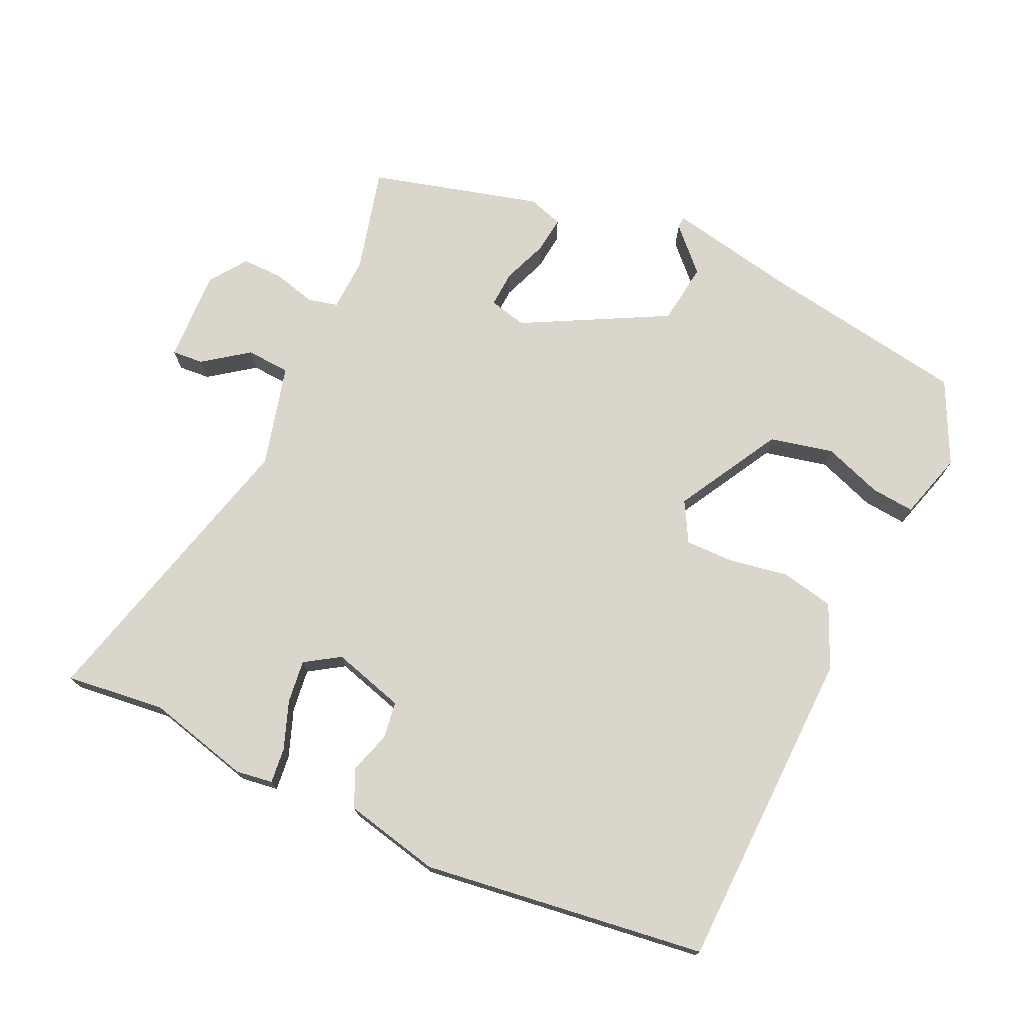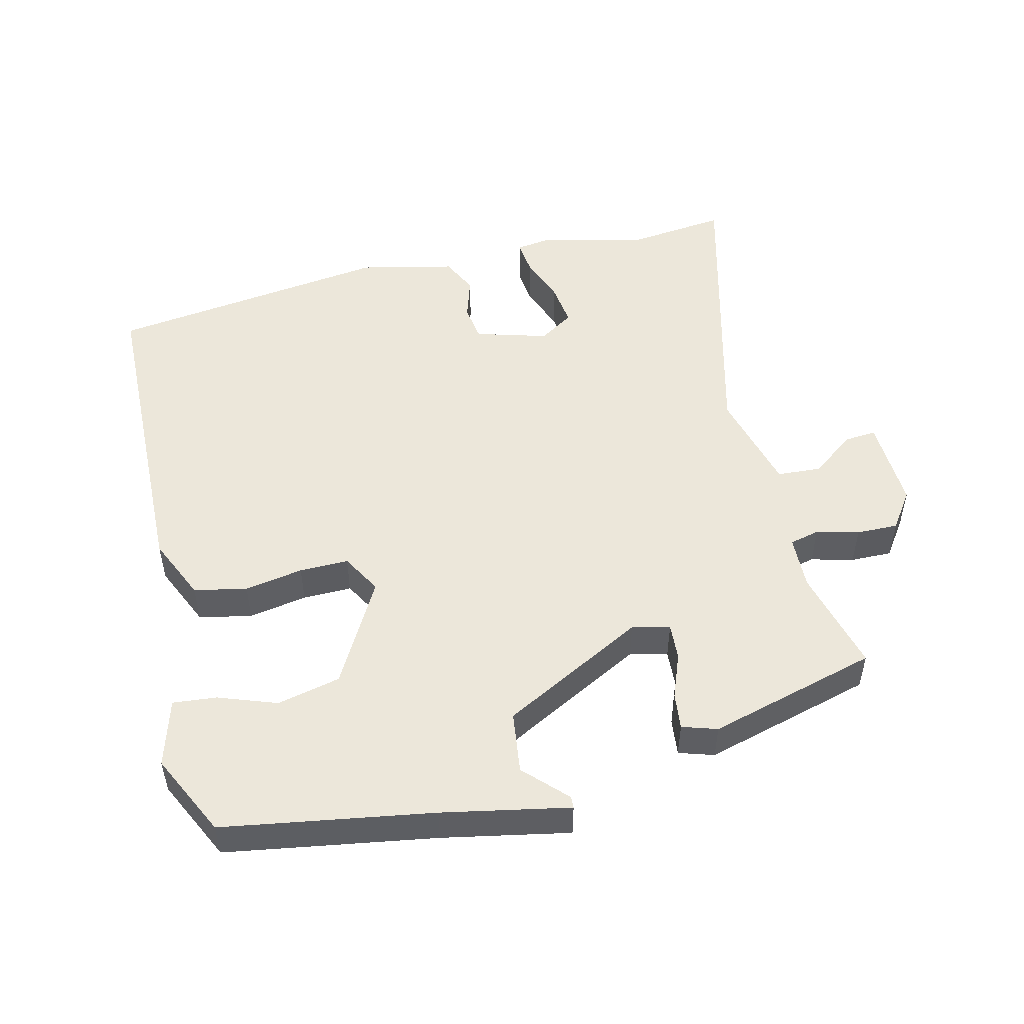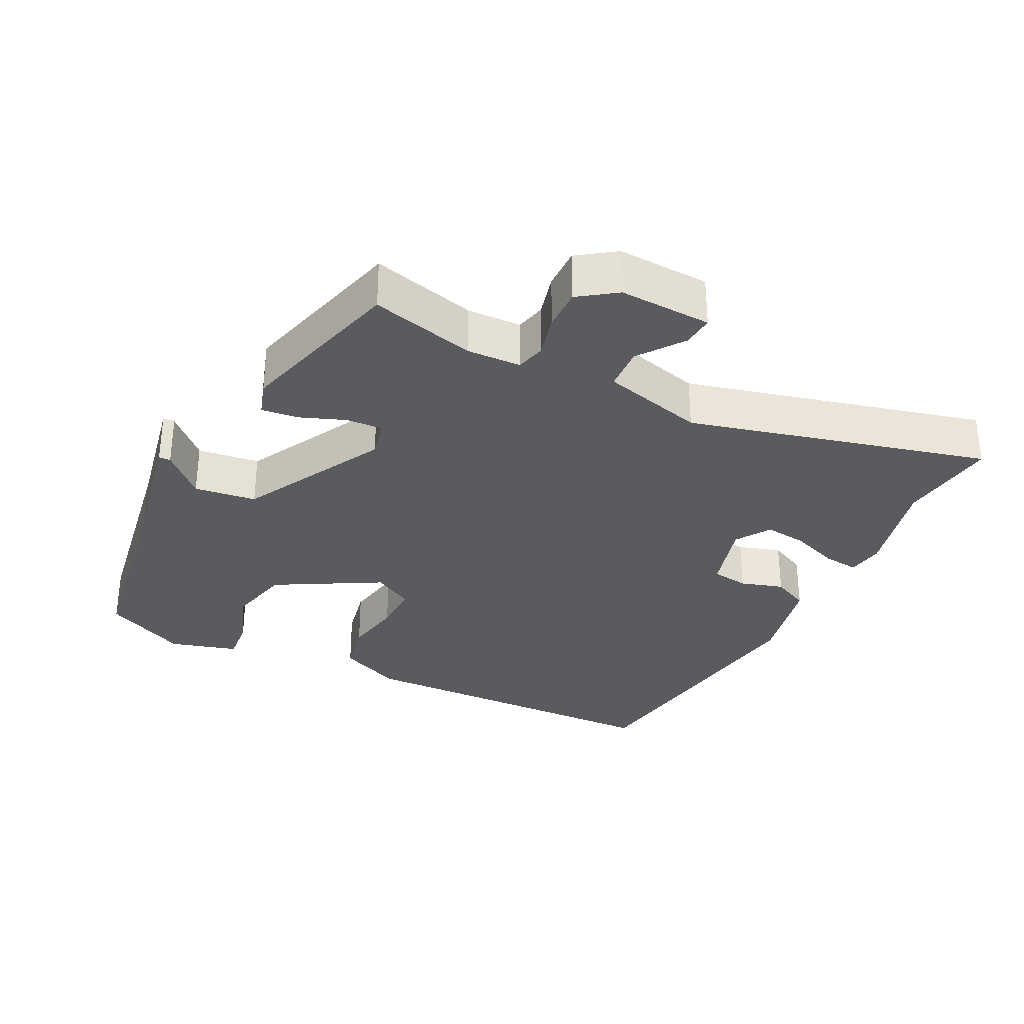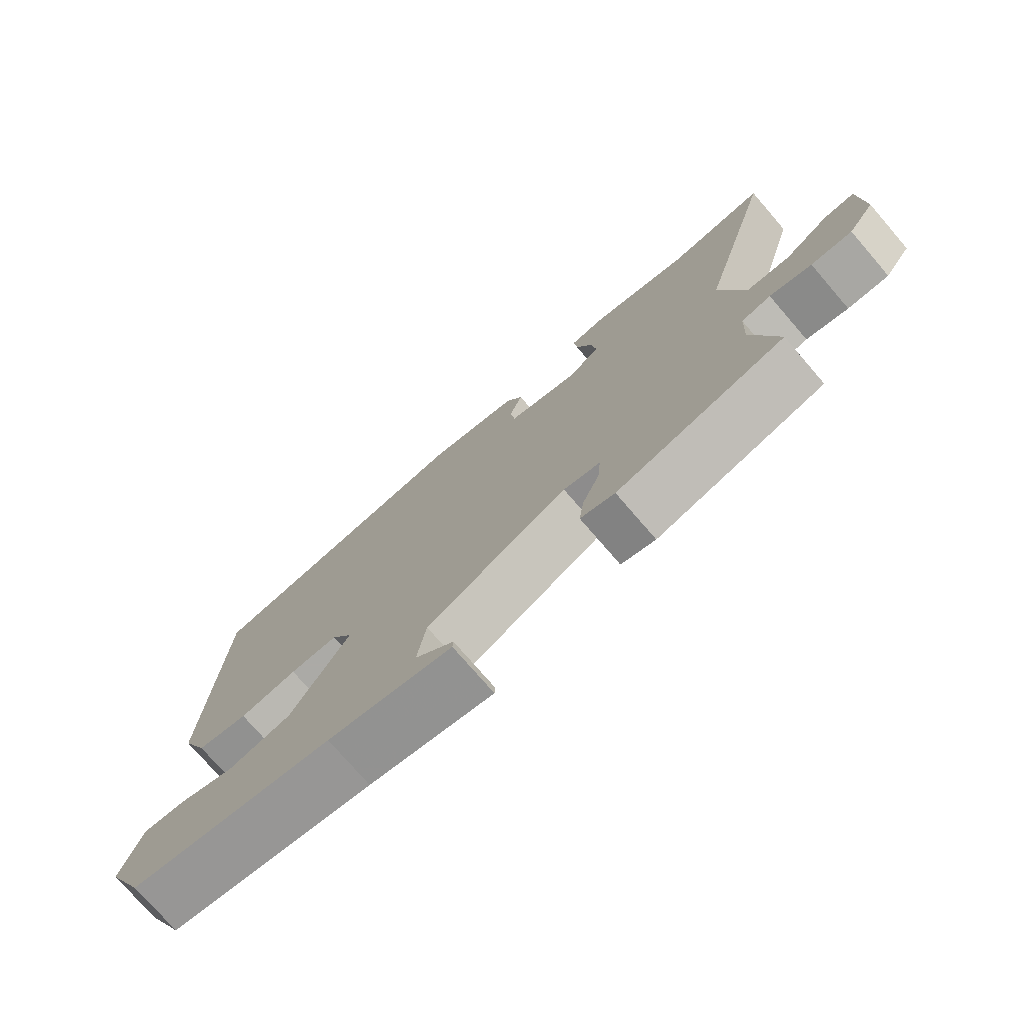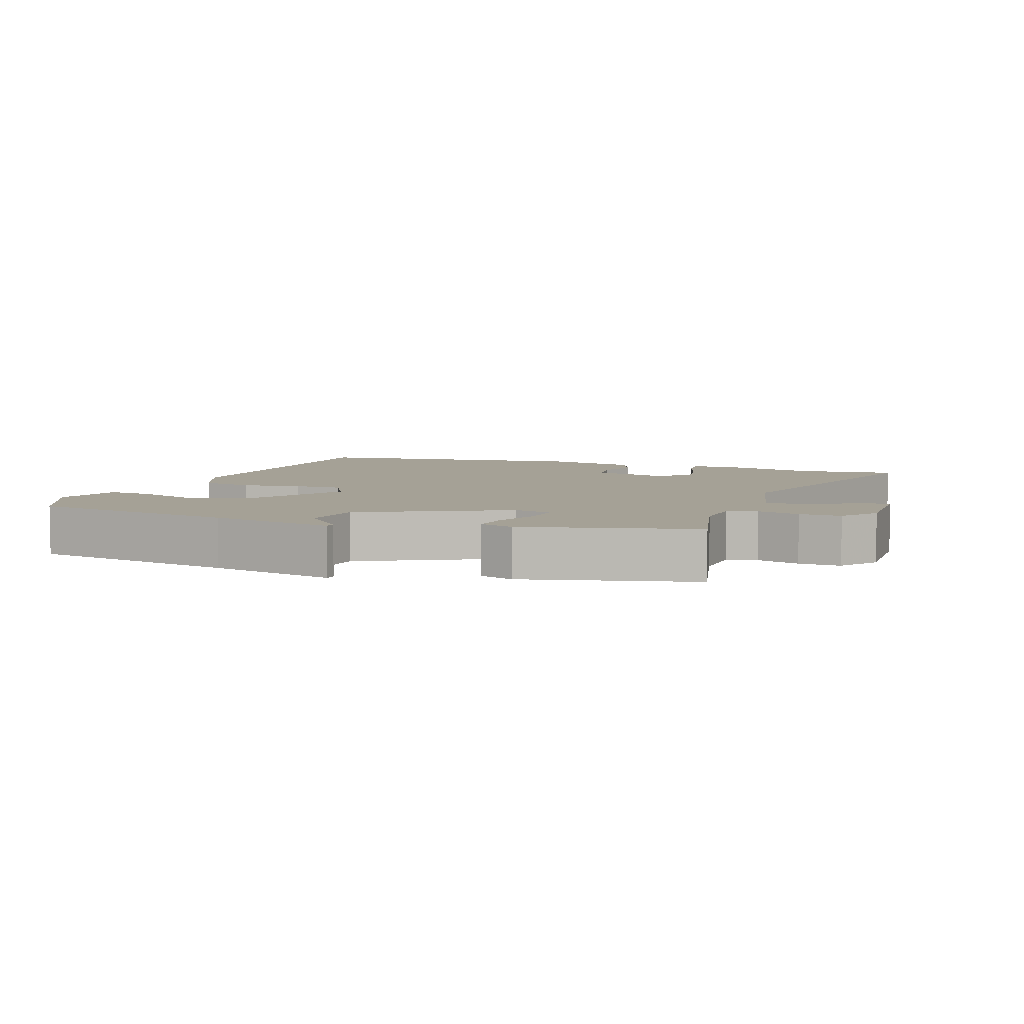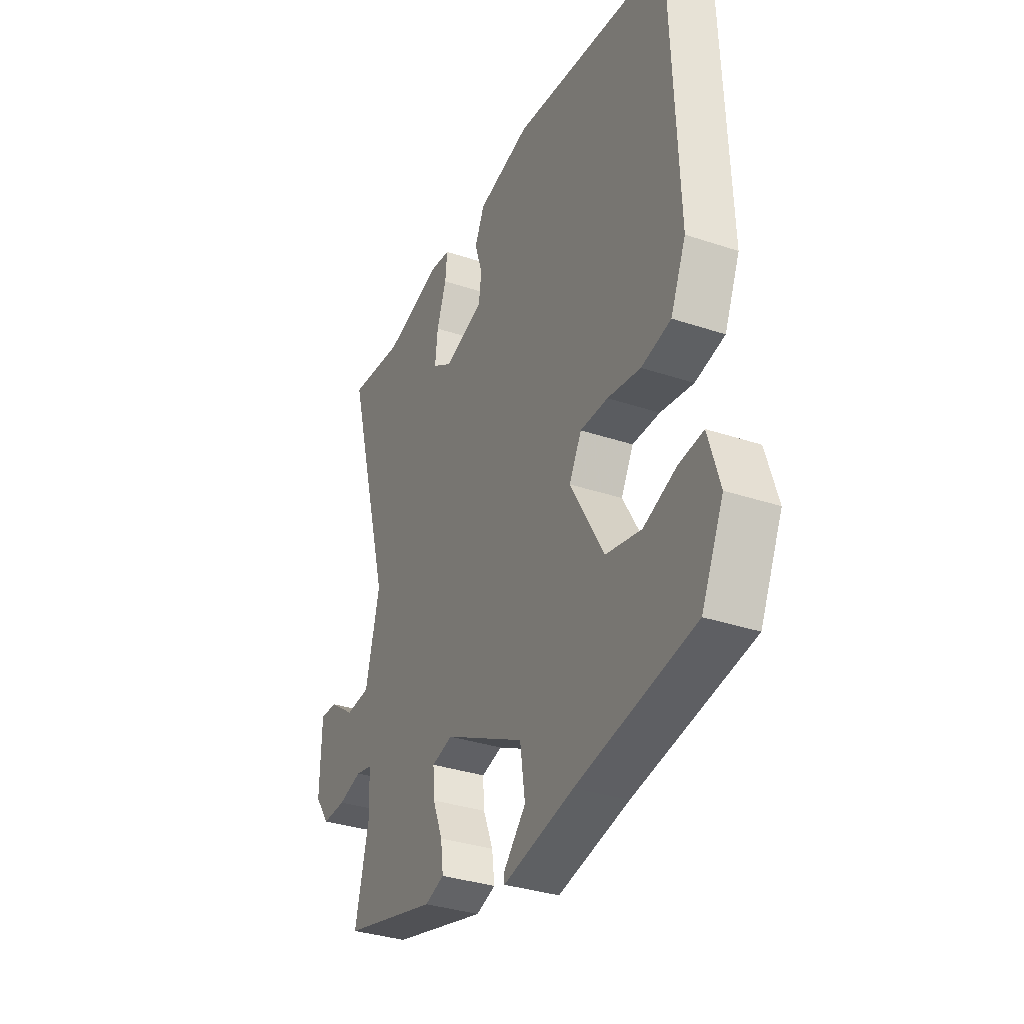
<metadata>
{"format":"obj","ext":"obj","renderer":"f3d","projection":"perspective","resolution":1024,"background":"white","views":[{"elev":73.7,"azim":24.1,"up":"+Y"},{"elev":51.1,"azim":165.6,"up":"+Y"},{"elev":-32.0,"azim":-117.4,"up":"+Y"},{"elev":-75.9,"azim":-139.2,"up":"+Z"},{"elev":6.0,"azim":-159.8,"up":"+Y"},{"elev":-33.6,"azim":65.4,"up":"+Z"}]}
</metadata>
<code>
v -0.587 0.07 0.509
v -0.441 0.07 0.494
v -0.291 0.07 0.534
v -0.237 0.07 0.527
v -0.242 0.07 0.475
v -0.267 0.07 0.405
v -0.274 0.07 0.342
v -0.223 0.07 0.31
v -0.118 0.07 0.342
v -0.111 0.07 0.396
v -0.131 0.07 0.458
v -0.106 0.07 0.512
v 0.033 0.07 0.545
v 0.448 0.07 0.495
v 0.467 0.07 0.021
v 0.427 0.07 -0.072
v 0.35 0.07 -0.089
v 0.264 0.07 -0.075
v 0.192 0.07 -0.075
v 0.16 0.07 -0.134
v 0.247 0.07 -0.285
v 0.34 0.07 -0.305
v 0.425 0.07 -0.273
v 0.489 0.07 -0.266
v 0.519 0.07 -0.364
v 0.462 0.07 -0.486
v 0.157 0.07 -0.54
v -0.028 0.07 -0.579
v -0.029 0.07 -0.562
v 0.029 0.07 -0.501
v 0.016 0.07 -0.411
v -0.195 0.07 -0.303
v -0.25 0.07 -0.317
v -0.246 0.07 -0.37
v -0.22 0.07 -0.435
v -0.213 0.07 -0.489
v -0.264 0.07 -0.506
v -0.513 0.07 -0.442
v -0.476 0.07 -0.289
v -0.48 0.07 -0.21
v -0.524 0.07 -0.2
v -0.586 0.07 -0.217
v -0.647 0.07 -0.219
v -0.686 0.07 -0.165
v -0.682 0.07 -0.03
v -0.636 0.07 -0.033
v -0.57 0.07 -0.08
v -0.506 0.07 -0.075
v -0.469 0.07 0.075
v -0.587 0 0.509
v -0.441 0 0.494
v -0.291 0 0.534
v -0.237 0 0.527
v -0.242 0 0.475
v -0.267 0 0.405
v -0.274 0 0.342
v -0.223 0 0.31
v -0.118 0 0.342
v -0.111 0 0.396
v -0.131 0 0.458
v -0.106 0 0.512
v 0.033 0 0.545
v 0.448 0 0.495
v 0.467 0 0.021
v 0.427 0 -0.072
v 0.35 0 -0.089
v 0.264 0 -0.075
v 0.192 0 -0.075
v 0.16 0 -0.134
v 0.247 0 -0.285
v 0.34 0 -0.305
v 0.425 0 -0.273
v 0.489 0 -0.266
v 0.519 0 -0.364
v 0.462 0 -0.486
v 0.157 0 -0.54
v -0.028 0 -0.579
v -0.029 0 -0.562
v 0.029 0 -0.501
v 0.016 0 -0.411
v -0.195 0 -0.303
v -0.25 0 -0.317
v -0.246 0 -0.37
v -0.22 0 -0.435
v -0.213 0 -0.489
v -0.264 0 -0.506
v -0.513 0 -0.442
v -0.476 0 -0.289
v -0.48 0 -0.21
v -0.524 0 -0.2
v -0.586 0 -0.217
v -0.647 0 -0.219
v -0.686 0 -0.165
v -0.682 0 -0.03
v -0.636 0 -0.033
v -0.57 0 -0.08
v -0.506 0 -0.075
v -0.469 0 0.075
f 44 45 46 47
f 44 47 48
f 41 42 43 44
f 41 44 48
f 40 41 48 49
f 36 37 38 39
f 34 35 36 39
f 33 34 39 40
f 32 33 40 49
f 27 28 29 30
f 27 30 31
f 26 27 31
f 22 23 24 25
f 21 22 25 26
f 15 16 17 18
f 15 18 19
f 14 15 19
f 13 14 19 20
f 10 11 12 13
f 9 10 13 20
f 3 4 5 6
f 2 3 6 7
f 1 2 7
f 49 1 7 8
f 21 26 31 32
f 20 21 32 49
f 8 9 20 49
f 96 95 94 93
f 97 96 93
f 93 92 91 90
f 97 93 90
f 98 97 90 89
f 88 87 86 85
f 88 85 84 83
f 89 88 83 82
f 98 89 82 81
f 79 78 77 76
f 80 79 76
f 80 76 75
f 74 73 72 71
f 75 74 71 70
f 67 66 65 64
f 68 67 64
f 68 64 63
f 69 68 63 62
f 62 61 60 59
f 69 62 59 58
f 55 54 53 52
f 56 55 52 51
f 56 51 50
f 57 56 50 98
f 81 80 75 70
f 98 81 70 69
f 98 69 58 57
f 1 50 51 2
f 2 51 52 3
f 3 52 53 4
f 4 53 54 5
f 5 54 55 6
f 6 55 56 7
f 7 56 57 8
f 8 57 58 9
f 9 58 59 10
f 10 59 60 11
f 11 60 61 12
f 12 61 62 13
f 13 62 63 14
f 14 63 64 15
f 15 64 65 16
f 16 65 66 17
f 17 66 67 18
f 18 67 68 19
f 19 68 69 20
f 20 69 70 21
f 21 70 71 22
f 22 71 72 23
f 23 72 73 24
f 24 73 74 25
f 25 74 75 26
f 26 75 76 27
f 27 76 77 28
f 28 77 78 29
f 29 78 79 30
f 30 79 80 31
f 31 80 81 32
f 32 81 82 33
f 33 82 83 34
f 34 83 84 35
f 35 84 85 36
f 36 85 86 37
f 37 86 87 38
f 38 87 88 39
f 39 88 89 40
f 40 89 90 41
f 41 90 91 42
f 42 91 92 43
f 43 92 93 44
f 44 93 94 45
f 45 94 95 46
f 46 95 96 47
f 47 96 97 48
f 48 97 98 49
f 49 98 50 1

</code>
